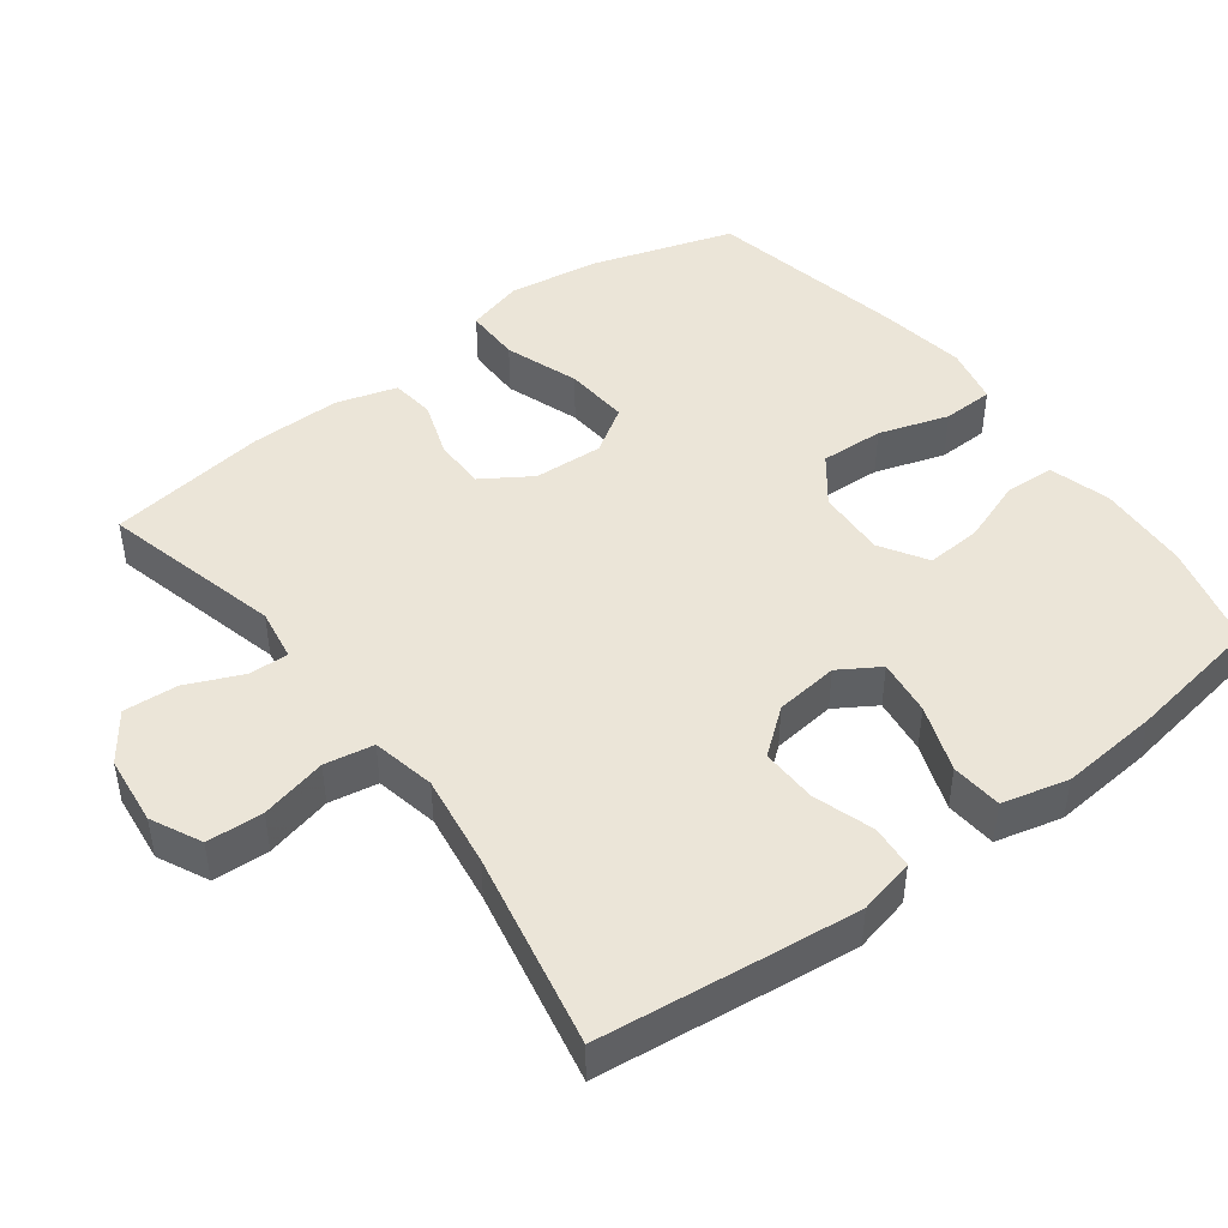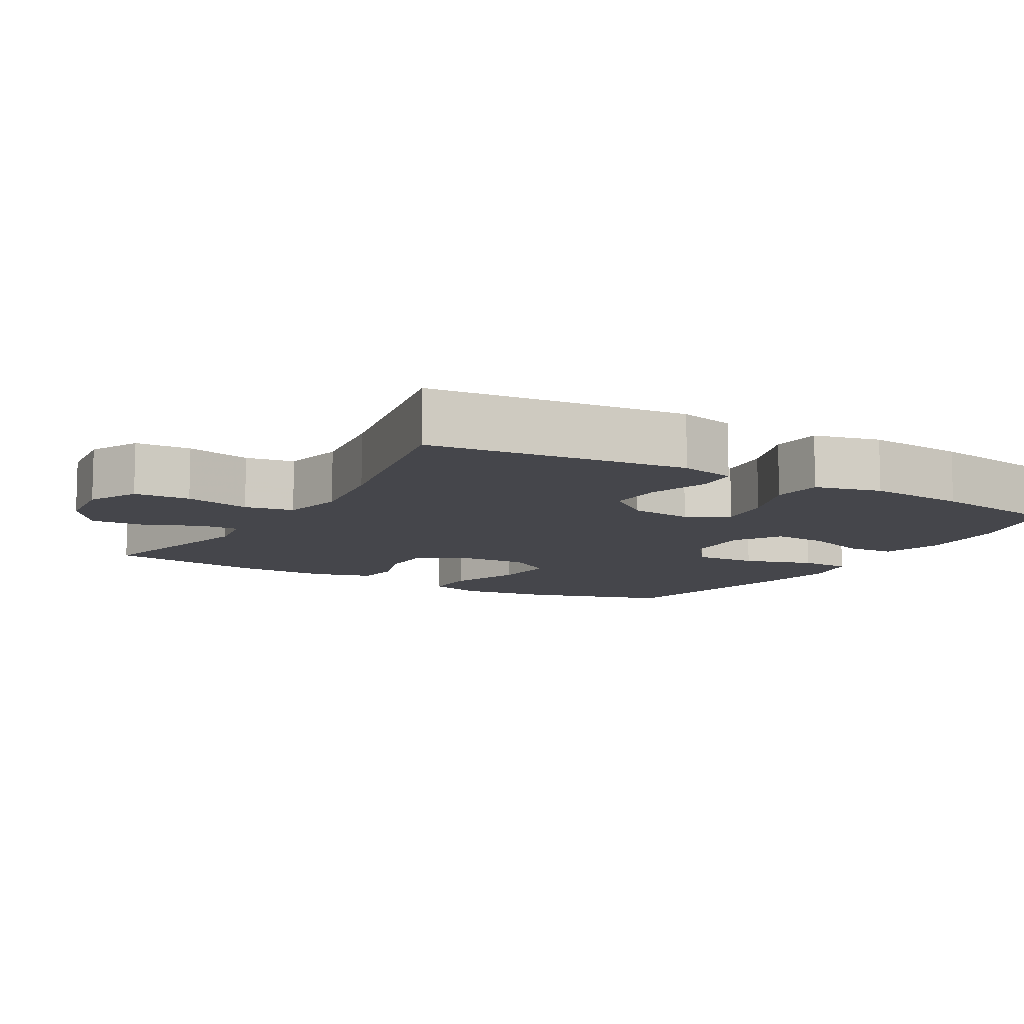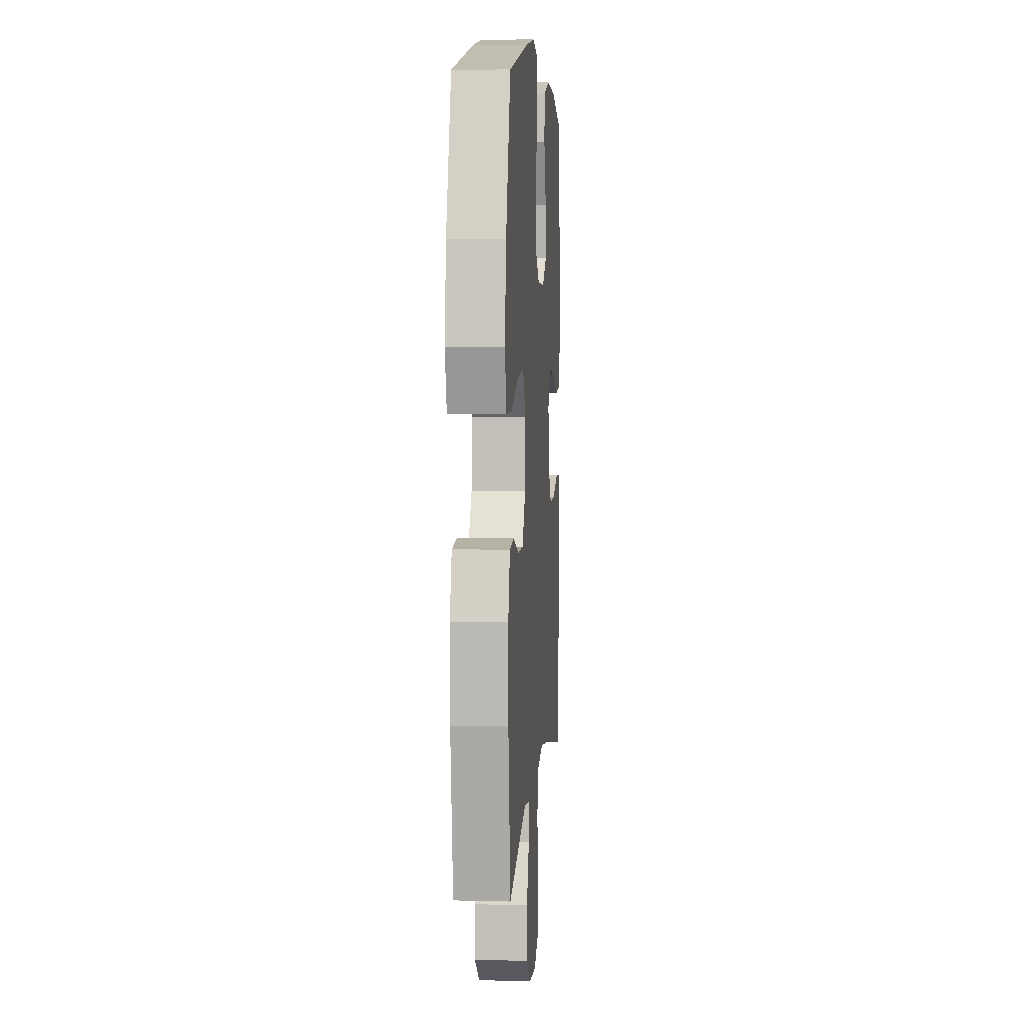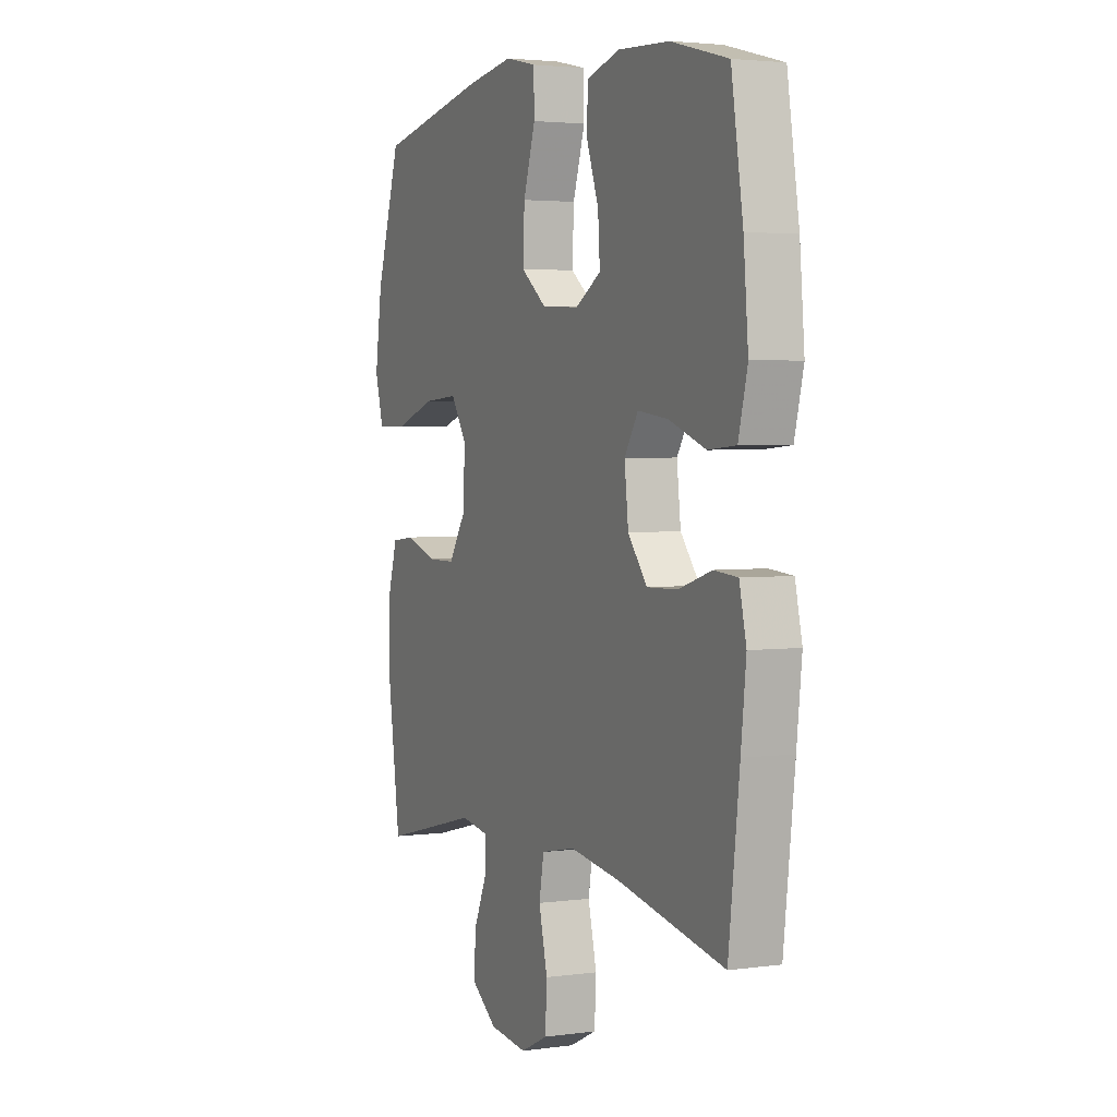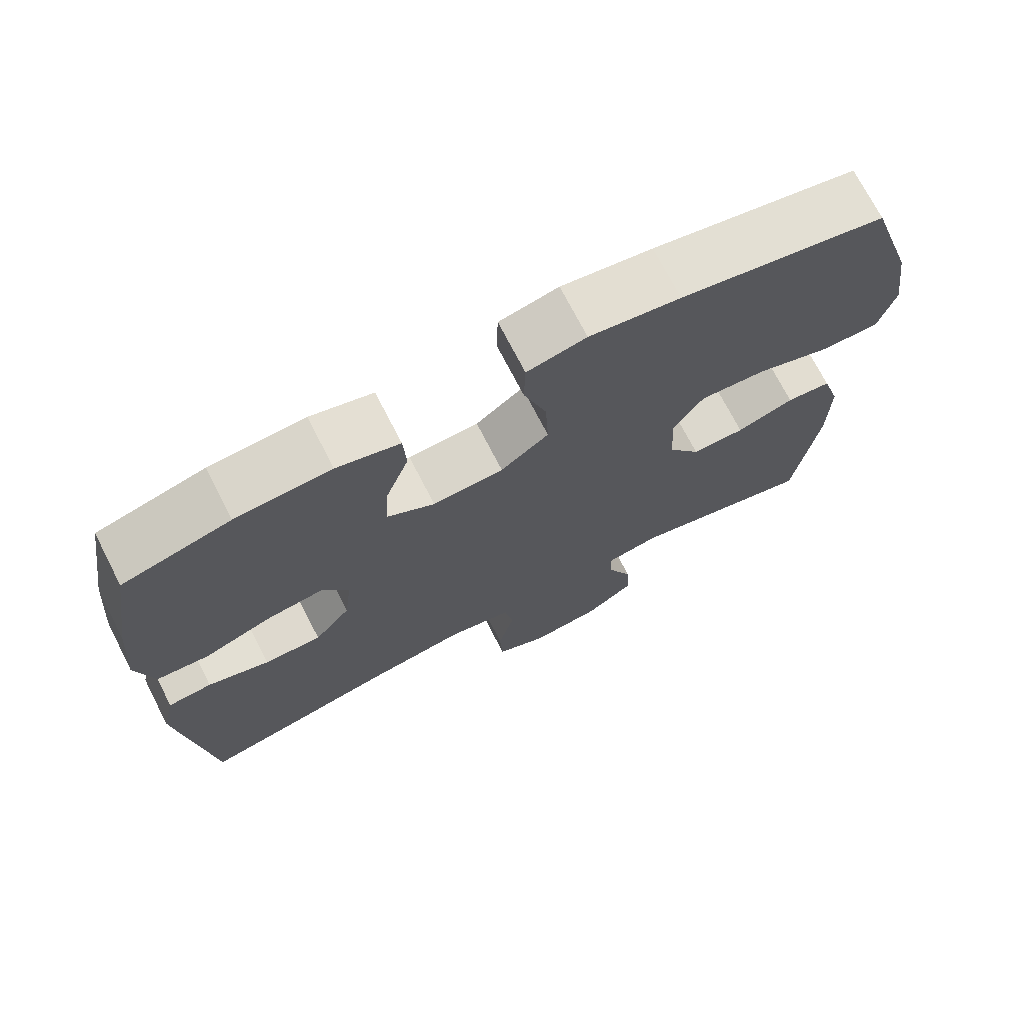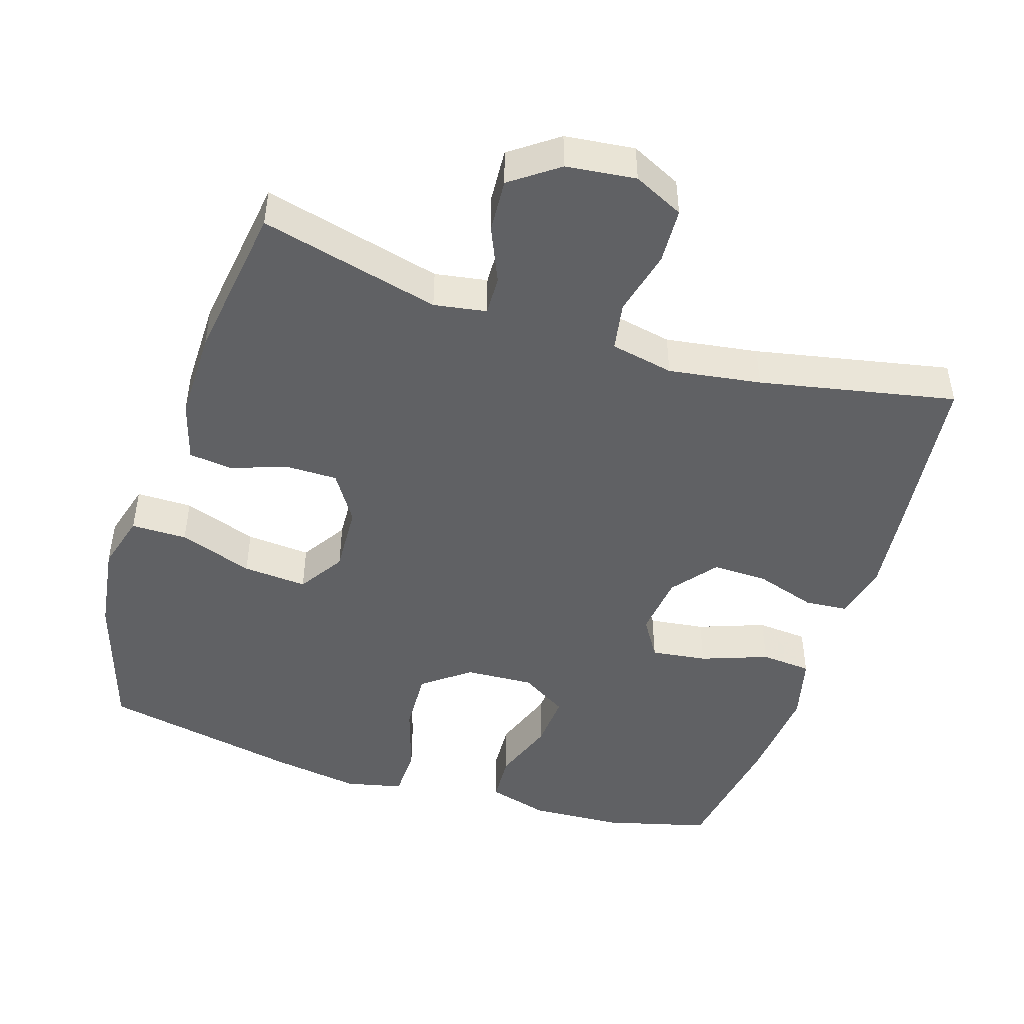
<metadata>
{"format":"obj","ext":"obj","renderer":"f3d","projection":"perspective","resolution":1024,"background":"white","views":[{"elev":45.9,"azim":-127.0,"up":"+Y"},{"elev":-10.0,"azim":-120.3,"up":"+Y"},{"elev":5.6,"azim":94.4,"up":"+Z"},{"elev":3.2,"azim":-114.9,"up":"+Z"},{"elev":72.4,"azim":-27.2,"up":"+Z"},{"elev":-46.9,"azim":162.3,"up":"+Y"}]}
</metadata>
<code>
v -0.5 0.07 0.5
v -0.355 0.07 0.538
v -0.226 0.07 0.545
v -0.141 0.07 0.521
v -0.137 0.07 0.452
v -0.169 0.07 0.363
v -0.174 0.07 0.286
v -0.109 0.07 0.246
v -0.013 0.07 0.251
v 0.052 0.07 0.301
v 0.048 0.07 0.389
v 0.017 0.07 0.486
v 0.019 0.07 0.557
v 0.099 0.07 0.575
v 0.222 0.07 0.556
v 0.5 0.07 0.5
v 0.563 0.07 0.301
v 0.581 0.07 0.176
v 0.559 0.07 0.097
v 0.481 0.07 0.097
v 0.378 0.07 0.133
v 0.288 0.07 0.14
v 0.247 0.07 0.076
v 0.252 0.07 -0.02
v 0.296 0.07 -0.088
v 0.368 0.07 -0.088
v 0.446 0.07 -0.061
v 0.507 0.07 -0.068
v 0.532 0.07 -0.152
v 0.531 0.07 -0.278
v 0.5 0.07 -0.5
v 0.249 0.07 -0.437
v 0.176 0.07 -0.449
v 0.178 0.07 -0.504
v 0.212 0.07 -0.582
v 0.217 0.07 -0.657
v 0.151 0.07 -0.705
v 0.054 0.07 -0.716
v -0.016 0.07 -0.682
v -0.02 0.07 -0.604
v 0.002 0.07 -0.512
v -0.01 0.07 -0.444
v -0.098 0.07 -0.426
v -0.227 0.07 -0.445
v -0.5 0.07 -0.5
v -0.528 0.07 -0.26
v -0.541 0.07 -0.141
v -0.523 0.07 -0.063
v -0.463 0.07 -0.058
v -0.379 0.07 -0.085
v -0.301 0.07 -0.087
v -0.252 0.07 -0.025
v -0.242 0.07 0.063
v -0.277 0.07 0.119
v -0.355 0.07 0.109
v -0.448 0.07 0.075
v -0.519 0.07 0.081
v -0.542 0.07 0.173
v -0.53 0.07 0.311
v -0.5 0 0.5
v -0.355 0 0.538
v -0.226 0 0.545
v -0.141 0 0.521
v -0.137 0 0.452
v -0.169 0 0.363
v -0.174 0 0.286
v -0.109 0 0.246
v -0.013 0 0.251
v 0.052 0 0.301
v 0.048 0 0.389
v 0.017 0 0.486
v 0.019 0 0.557
v 0.099 0 0.575
v 0.222 0 0.556
v 0.5 0 0.5
v 0.563 0 0.301
v 0.581 0 0.176
v 0.559 0 0.097
v 0.481 0 0.097
v 0.378 0 0.133
v 0.288 0 0.14
v 0.247 0 0.076
v 0.252 0 -0.02
v 0.296 0 -0.088
v 0.368 0 -0.088
v 0.446 0 -0.061
v 0.507 0 -0.068
v 0.532 0 -0.152
v 0.531 0 -0.278
v 0.5 0 -0.5
v 0.249 0 -0.437
v 0.176 0 -0.449
v 0.178 0 -0.504
v 0.212 0 -0.582
v 0.217 0 -0.657
v 0.151 0 -0.705
v 0.054 0 -0.716
v -0.016 0 -0.682
v -0.02 0 -0.604
v 0.002 0 -0.512
v -0.01 0 -0.444
v -0.098 0 -0.426
v -0.227 0 -0.445
v -0.5 0 -0.5
v -0.528 0 -0.26
v -0.541 0 -0.141
v -0.523 0 -0.063
v -0.463 0 -0.058
v -0.379 0 -0.085
v -0.301 0 -0.087
v -0.252 0 -0.025
v -0.242 0 0.063
v -0.277 0 0.119
v -0.355 0 0.109
v -0.448 0 0.075
v -0.519 0 0.081
v -0.542 0 0.173
v -0.53 0 0.311
f 55 56 57 58
f 54 55 58 59
f 47 48 49 50
f 47 50 51
f 44 45 46 47
f 43 44 47 51
f 42 43 51 52
f 38 39 40 41
f 38 41 42
f 37 38 42
f 34 35 36 37
f 33 34 37 42
f 32 33 42 52
f 26 27 28 29
f 25 26 29 30
f 18 19 20 21
f 18 21 22
f 17 18 22
f 16 17 22
f 15 16 22 23
f 11 12 13 14
f 10 11 14 15
f 3 4 5 6
f 3 6 7
f 2 3 7
f 54 59 1 2
f 53 54 2 7
f 52 53 7 8
f 32 52 8 9
f 25 30 31 32
f 24 25 32 9
f 10 15 23 24
f 9 10 24
f 117 116 115 114
f 118 117 114 113
f 109 108 107 106
f 110 109 106
f 106 105 104 103
f 110 106 103 102
f 111 110 102 101
f 100 99 98 97
f 101 100 97
f 101 97 96
f 96 95 94 93
f 101 96 93 92
f 111 101 92 91
f 88 87 86 85
f 89 88 85 84
f 80 79 78 77
f 81 80 77
f 81 77 76
f 81 76 75
f 82 81 75 74
f 73 72 71 70
f 74 73 70 69
f 65 64 63 62
f 66 65 62
f 66 62 61
f 61 60 118 113
f 66 61 113 112
f 67 66 112 111
f 68 67 111 91
f 91 90 89 84
f 68 91 84 83
f 83 82 74 69
f 83 69 68
f 1 60 61 2
f 2 61 62 3
f 3 62 63 4
f 4 63 64 5
f 5 64 65 6
f 6 65 66 7
f 7 66 67 8
f 8 67 68 9
f 9 68 69 10
f 10 69 70 11
f 11 70 71 12
f 12 71 72 13
f 13 72 73 14
f 14 73 74 15
f 15 74 75 16
f 16 75 76 17
f 17 76 77 18
f 18 77 78 19
f 19 78 79 20
f 20 79 80 21
f 21 80 81 22
f 22 81 82 23
f 23 82 83 24
f 24 83 84 25
f 25 84 85 26
f 26 85 86 27
f 27 86 87 28
f 28 87 88 29
f 29 88 89 30
f 30 89 90 31
f 31 90 91 32
f 32 91 92 33
f 33 92 93 34
f 34 93 94 35
f 35 94 95 36
f 36 95 96 37
f 37 96 97 38
f 38 97 98 39
f 39 98 99 40
f 40 99 100 41
f 41 100 101 42
f 42 101 102 43
f 43 102 103 44
f 44 103 104 45
f 45 104 105 46
f 46 105 106 47
f 47 106 107 48
f 48 107 108 49
f 49 108 109 50
f 50 109 110 51
f 51 110 111 52
f 52 111 112 53
f 53 112 113 54
f 54 113 114 55
f 55 114 115 56
f 56 115 116 57
f 57 116 117 58
f 58 117 118 59
f 59 118 60 1

</code>
